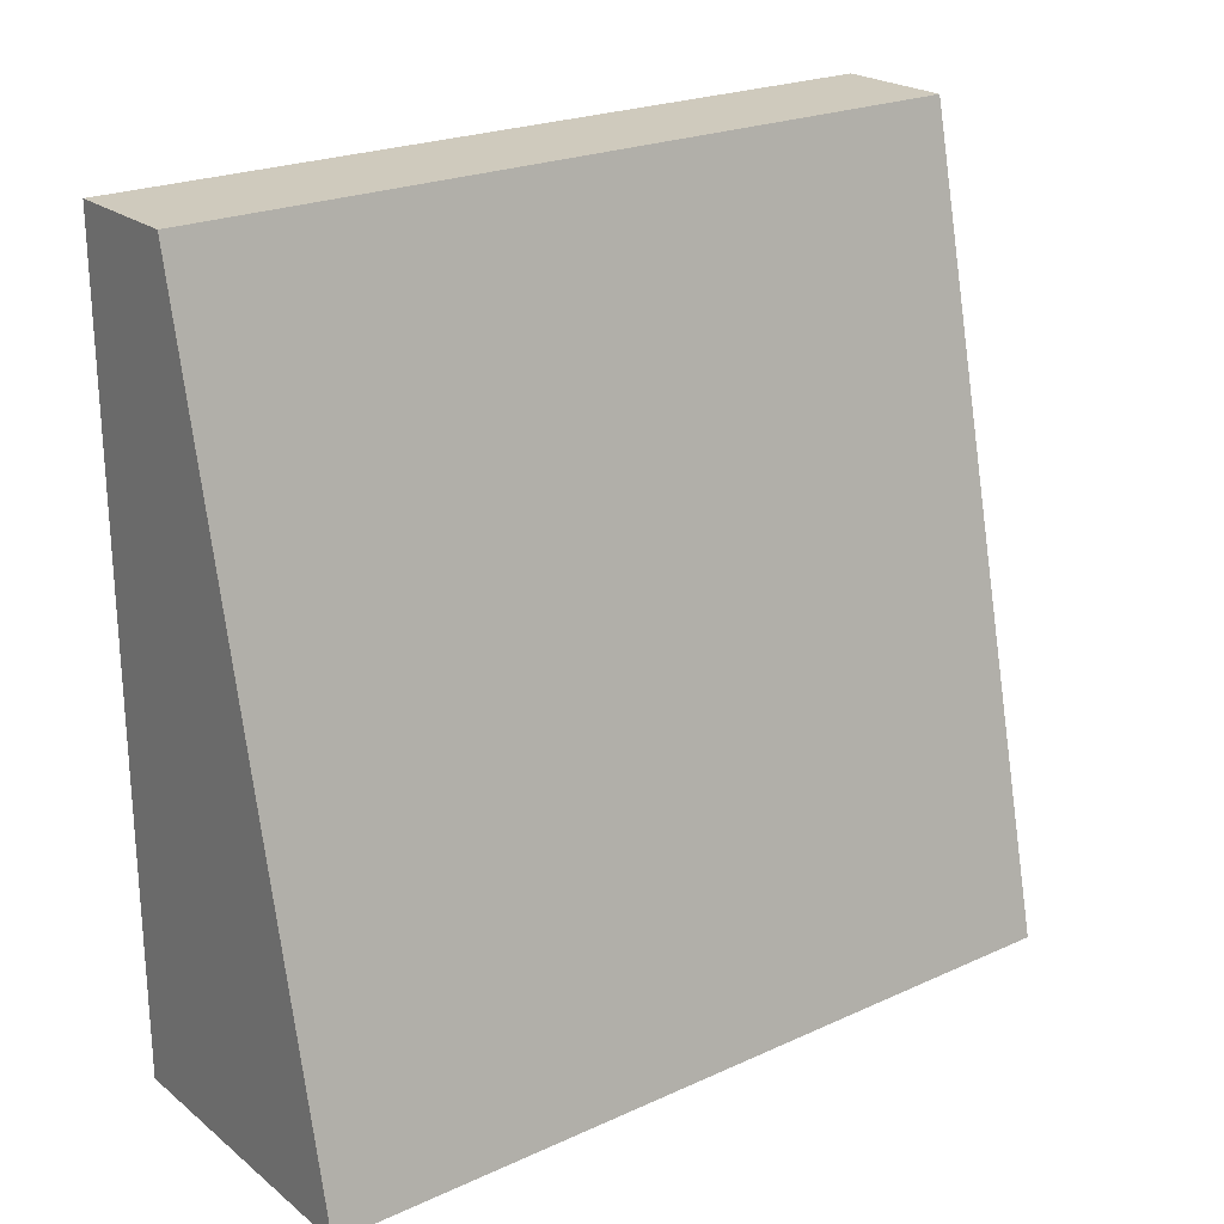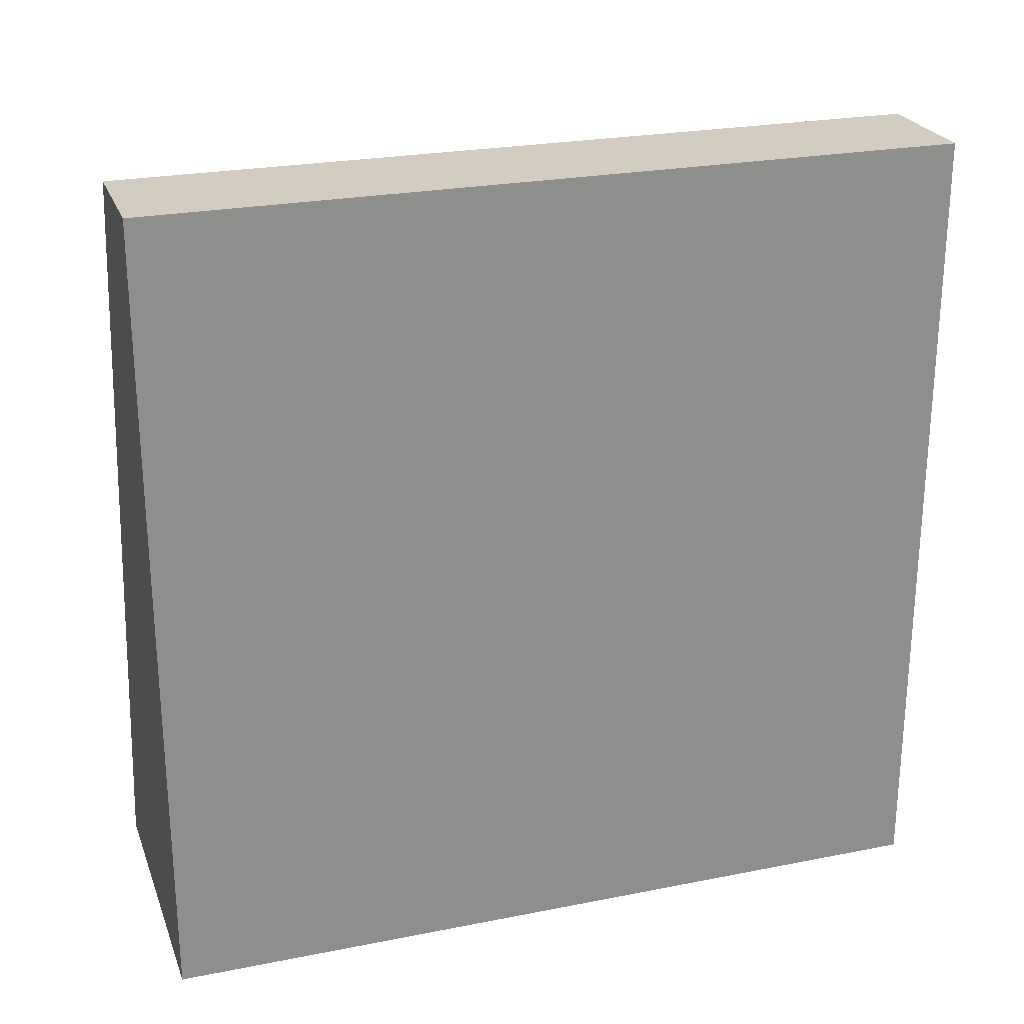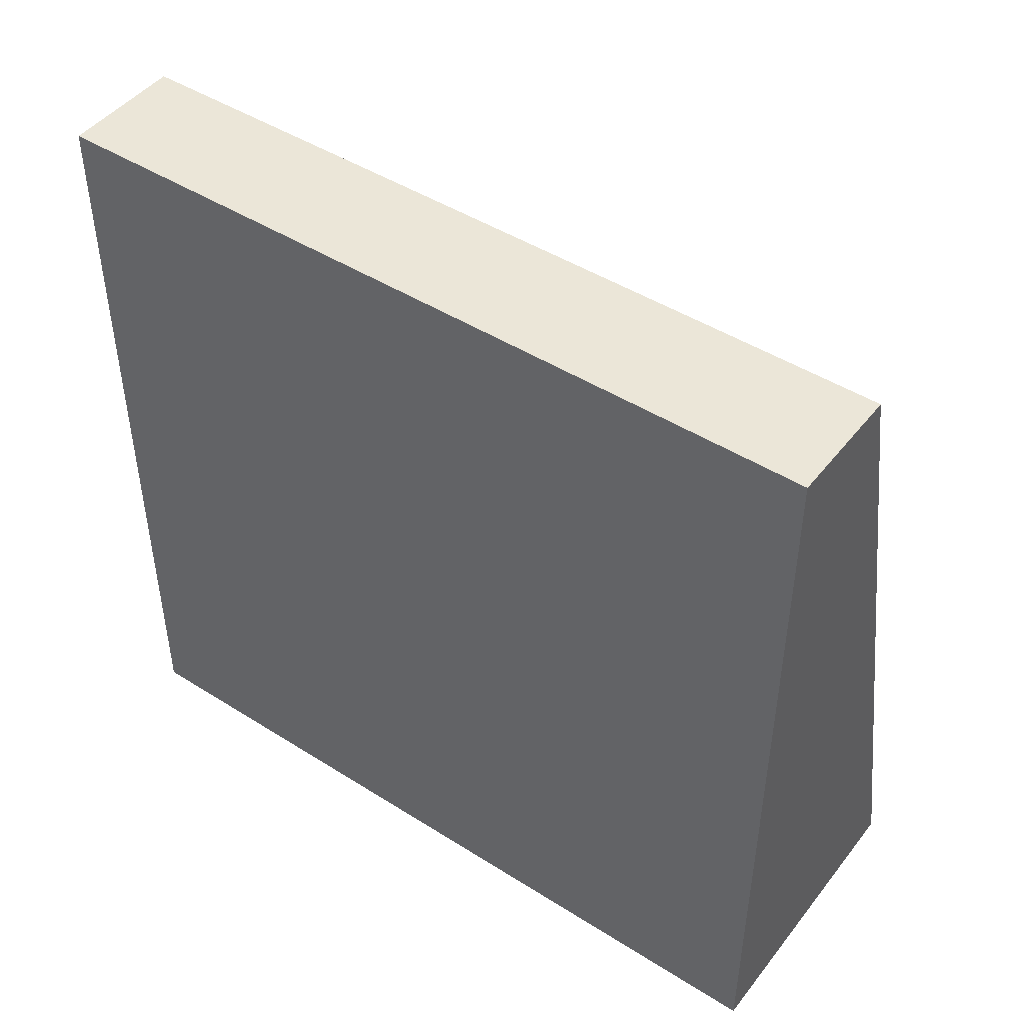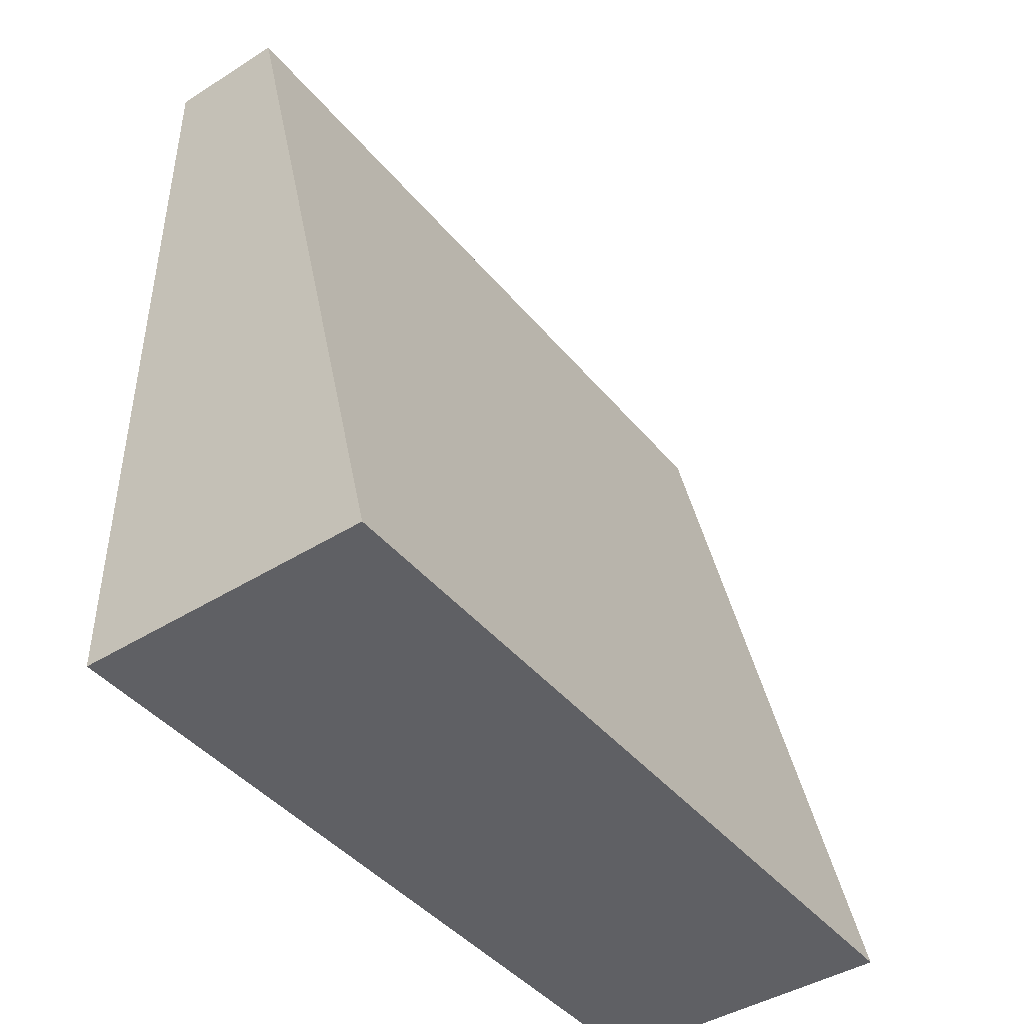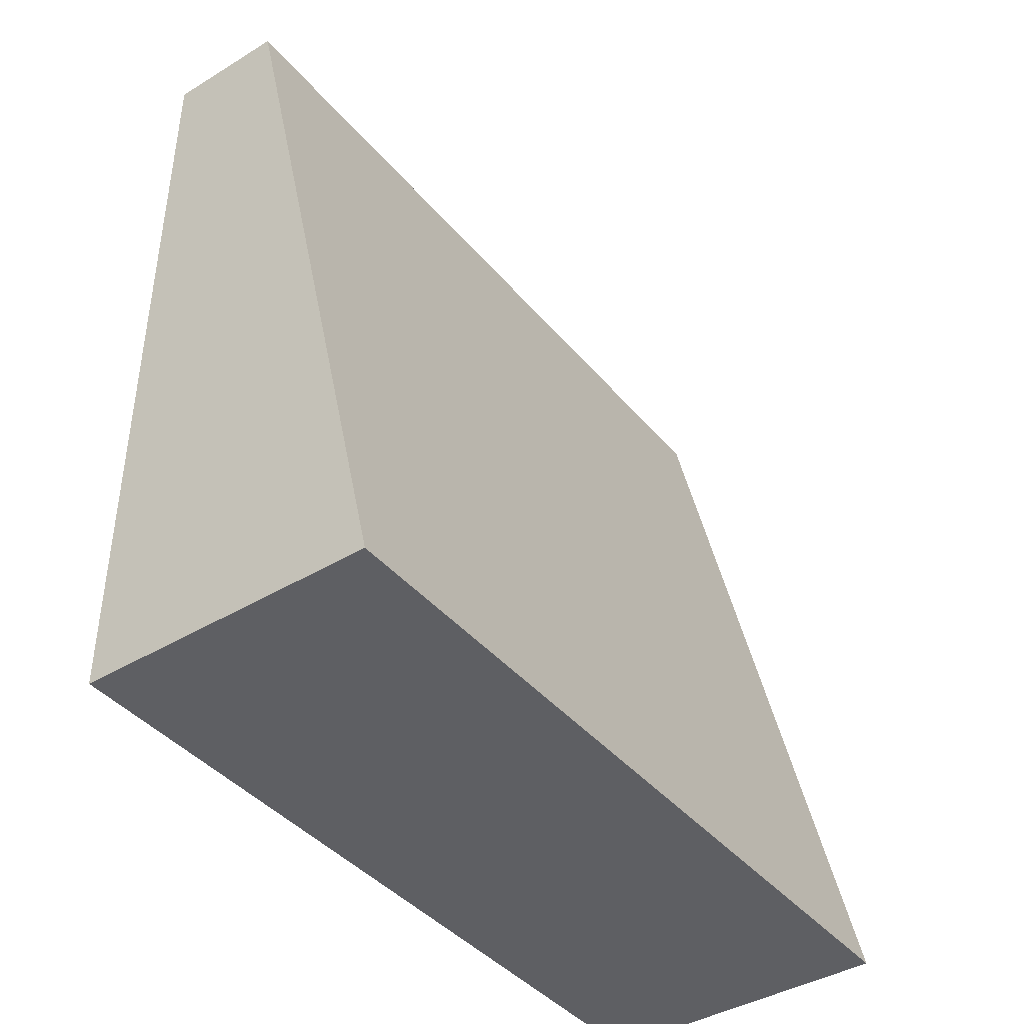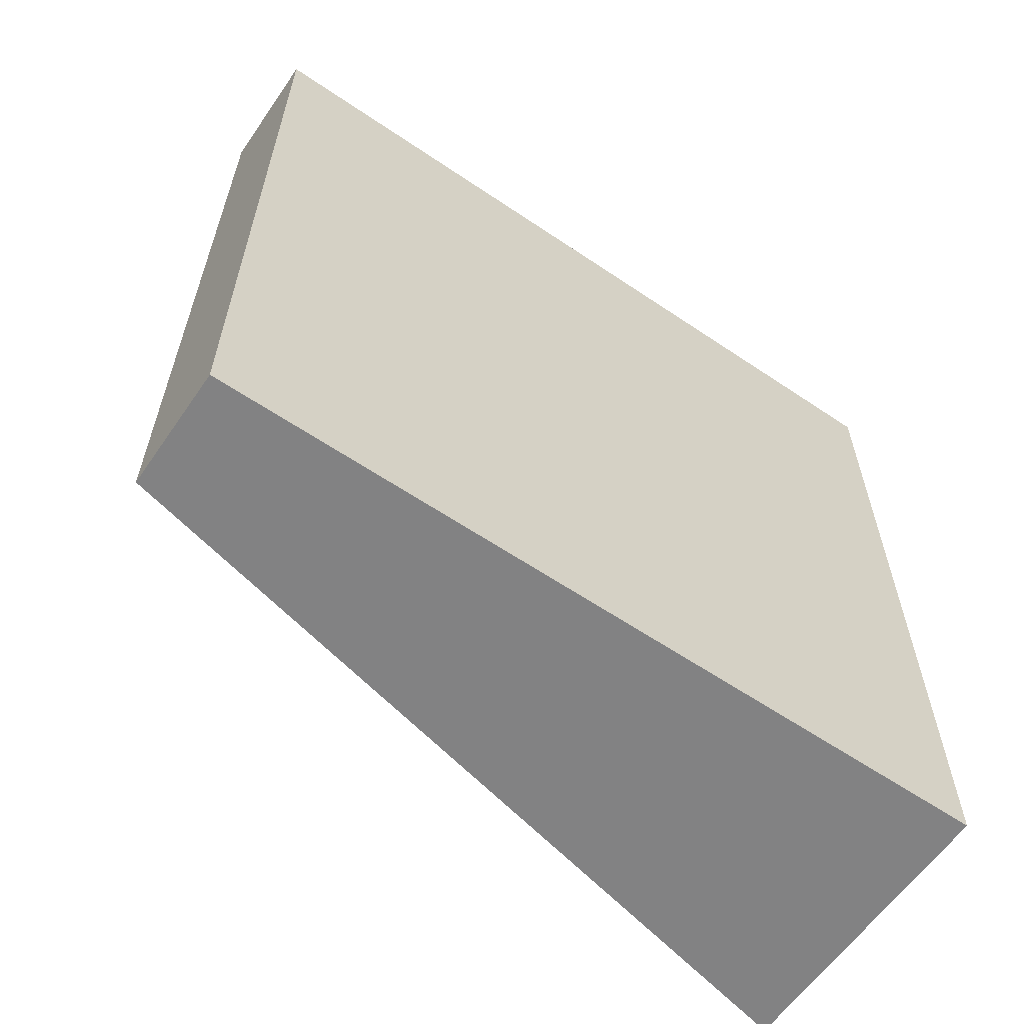
<metadata>
{"format":"obj","ext":"obj","renderer":"f3d","projection":"perspective","resolution":1024,"background":"white","views":[{"elev":23.0,"azim":52.5,"up":"+Y"},{"elev":24.7,"azim":-107.9,"up":"+Y"},{"elev":46.3,"azim":-54.2,"up":"+Y"},{"elev":-43.5,"azim":36.5,"up":"+Y"},{"elev":-41.4,"azim":36.2,"up":"+Y"},{"elev":-60.8,"azim":-124.6,"up":"+Z"}]}
</metadata>
<code>
o WalllRampConcretePlates02
v 0.1 4 0
v 1 0 0
v 0.1 4 4
v 1 0 4
v -0.5 4 0
v -0.5 0 0
v -0.5 4 4
v -0.5 0 4
f 5 3 1
f 3 8 4
f 7 6 8
f 2 8 6
f 1 4 2
f 6 1 2
f 5 7 3
f 3 7 8
f 7 5 6
f 2 4 8
f 1 3 4
f 6 5 1

</code>
